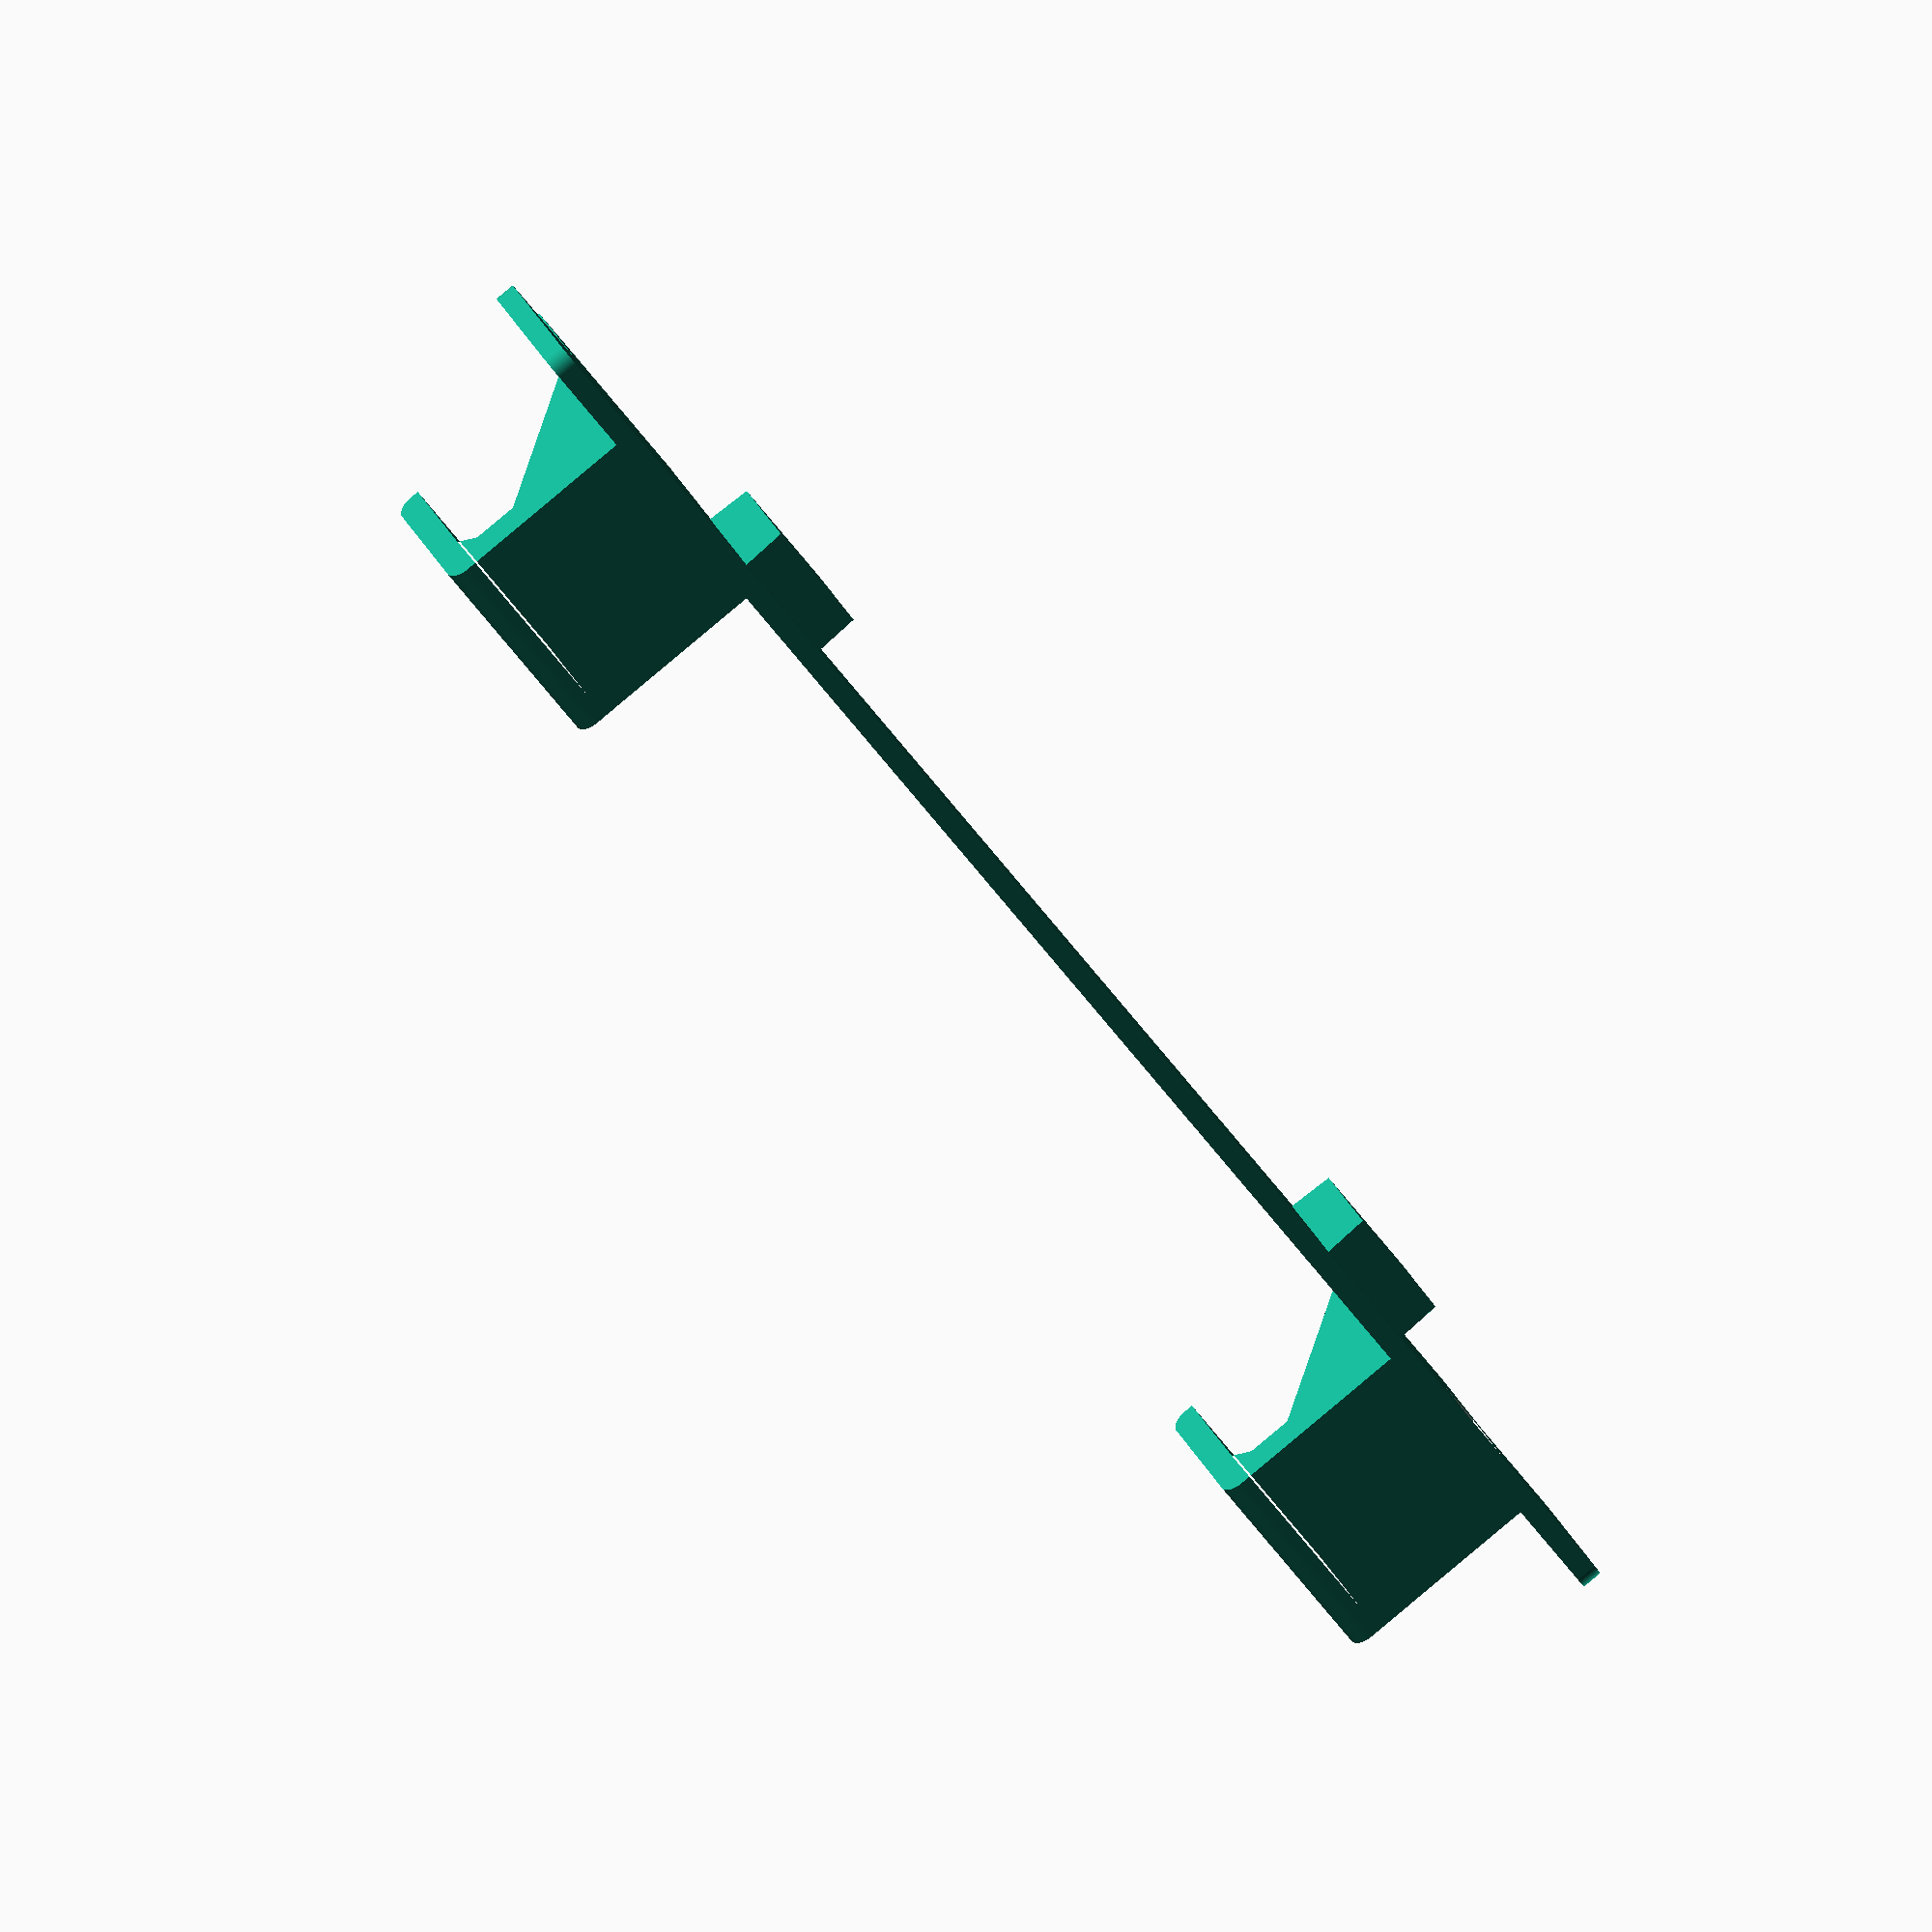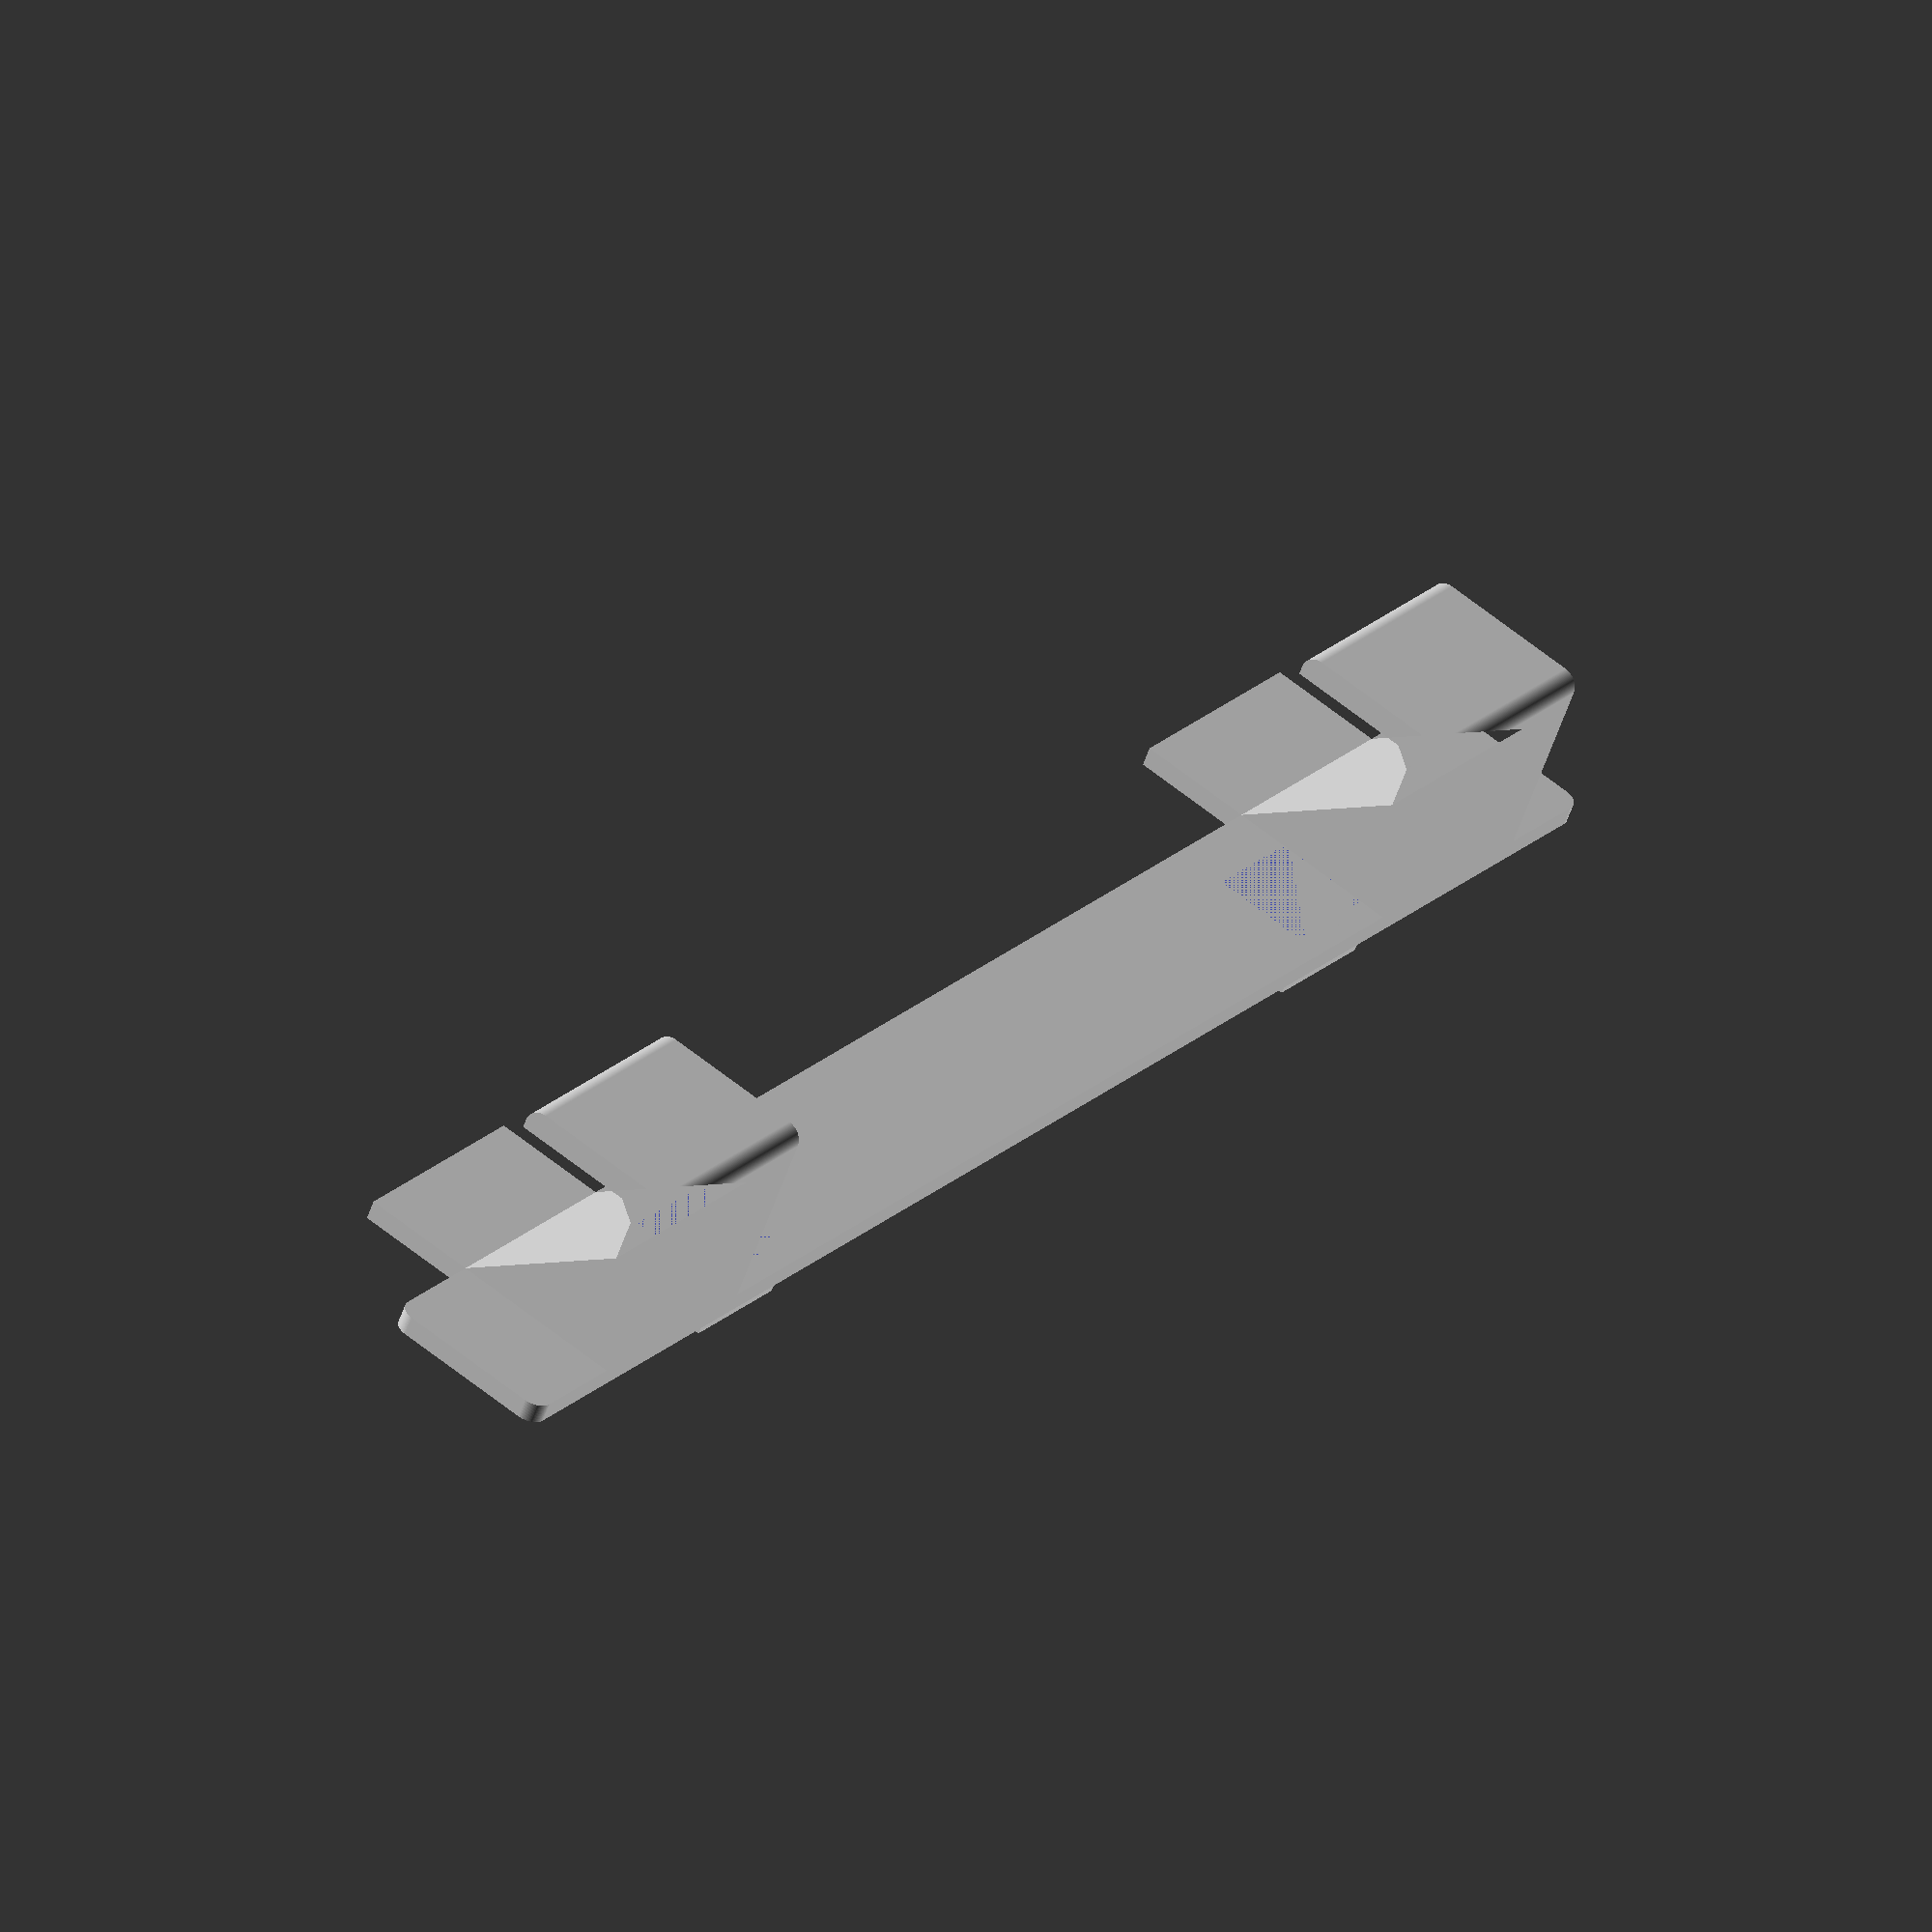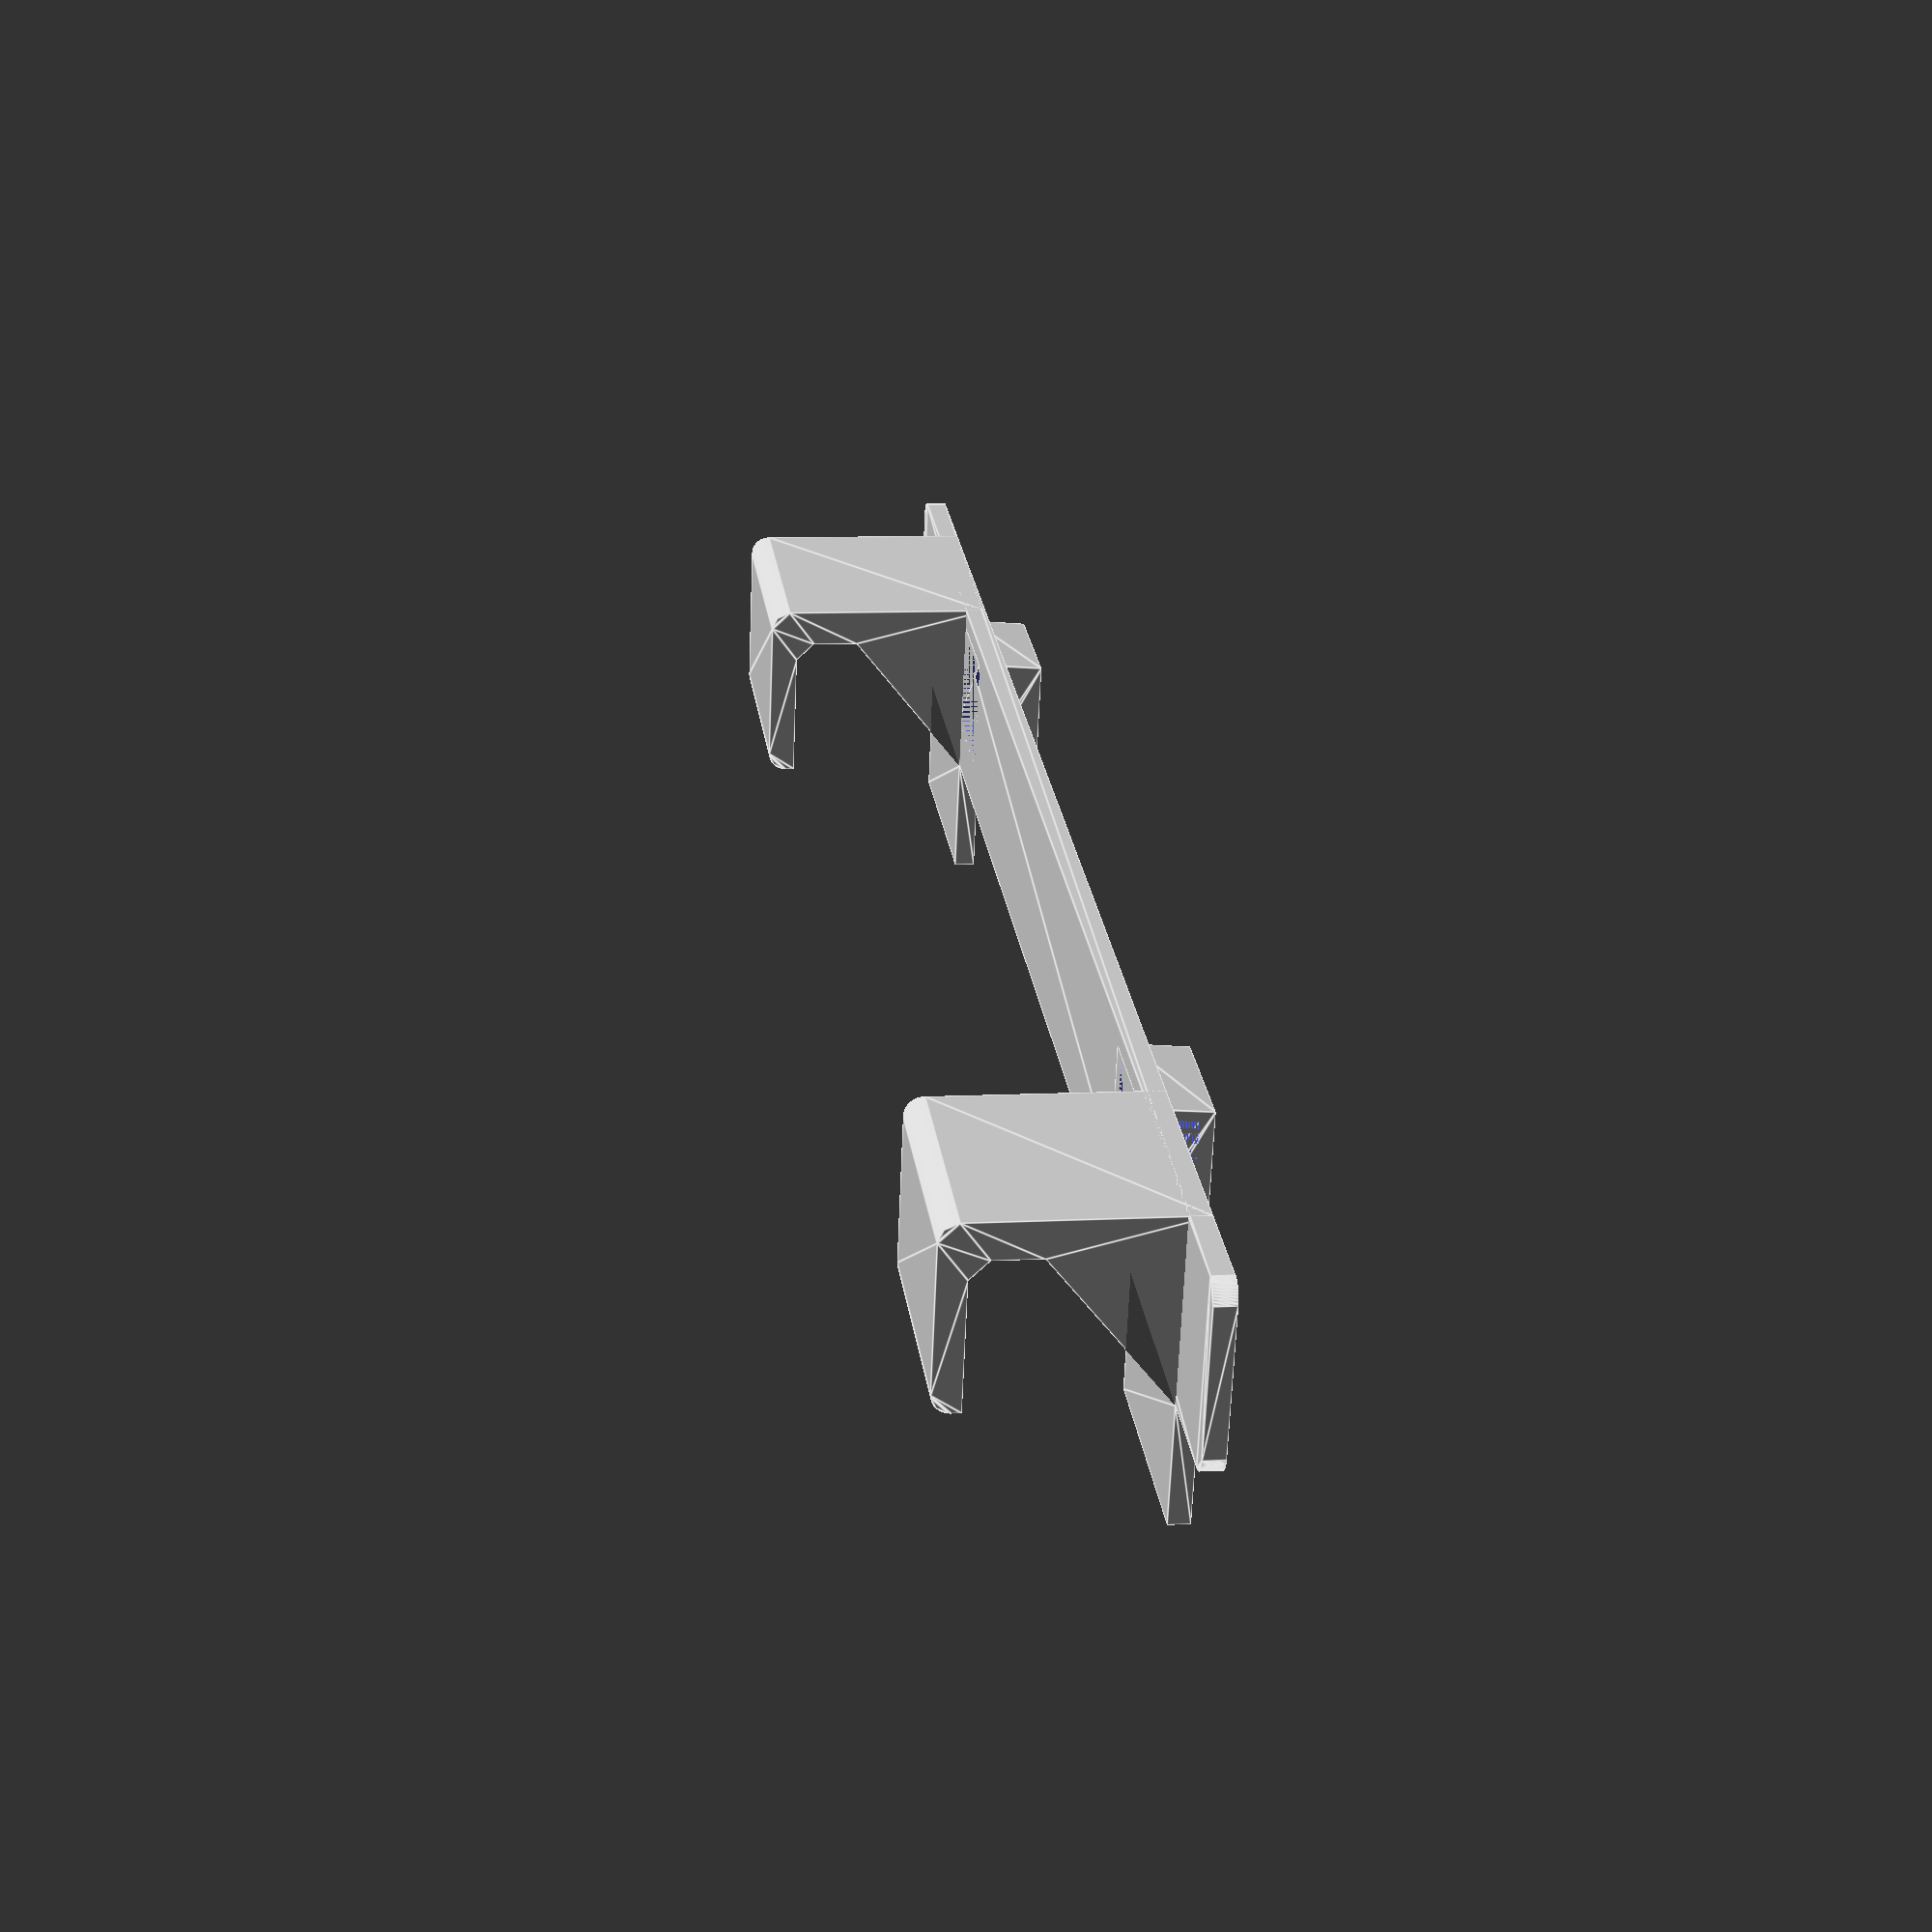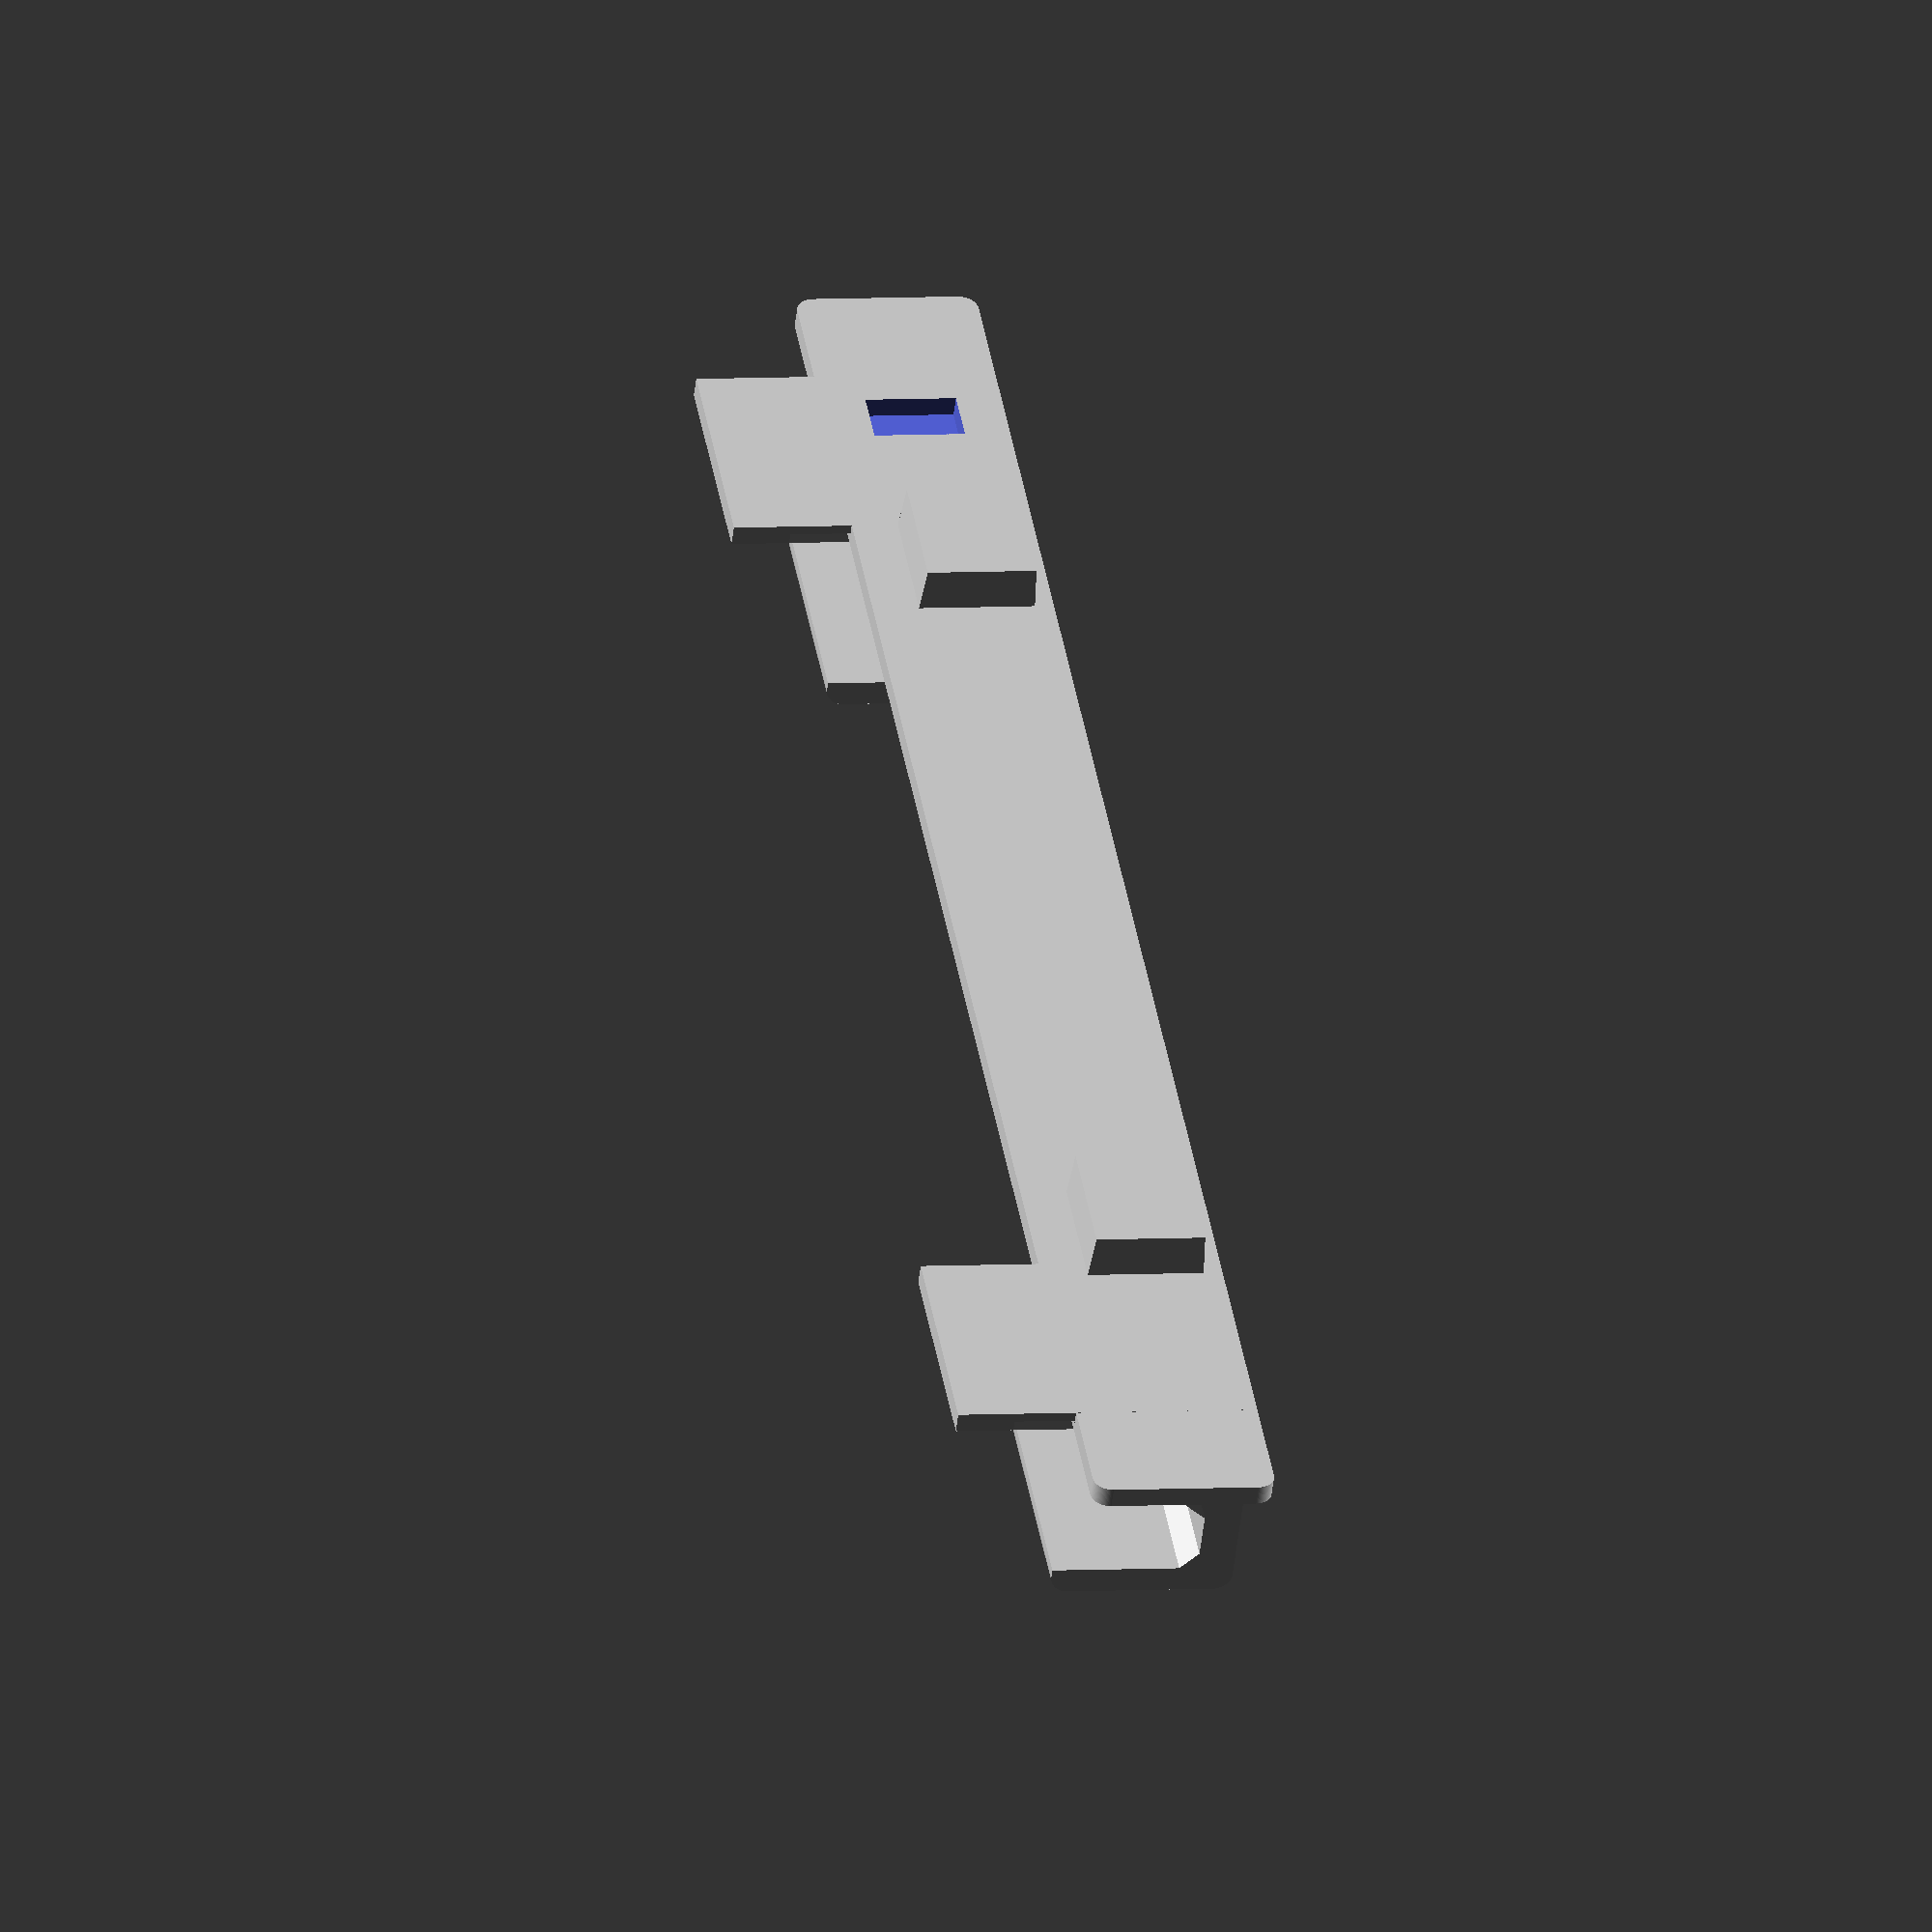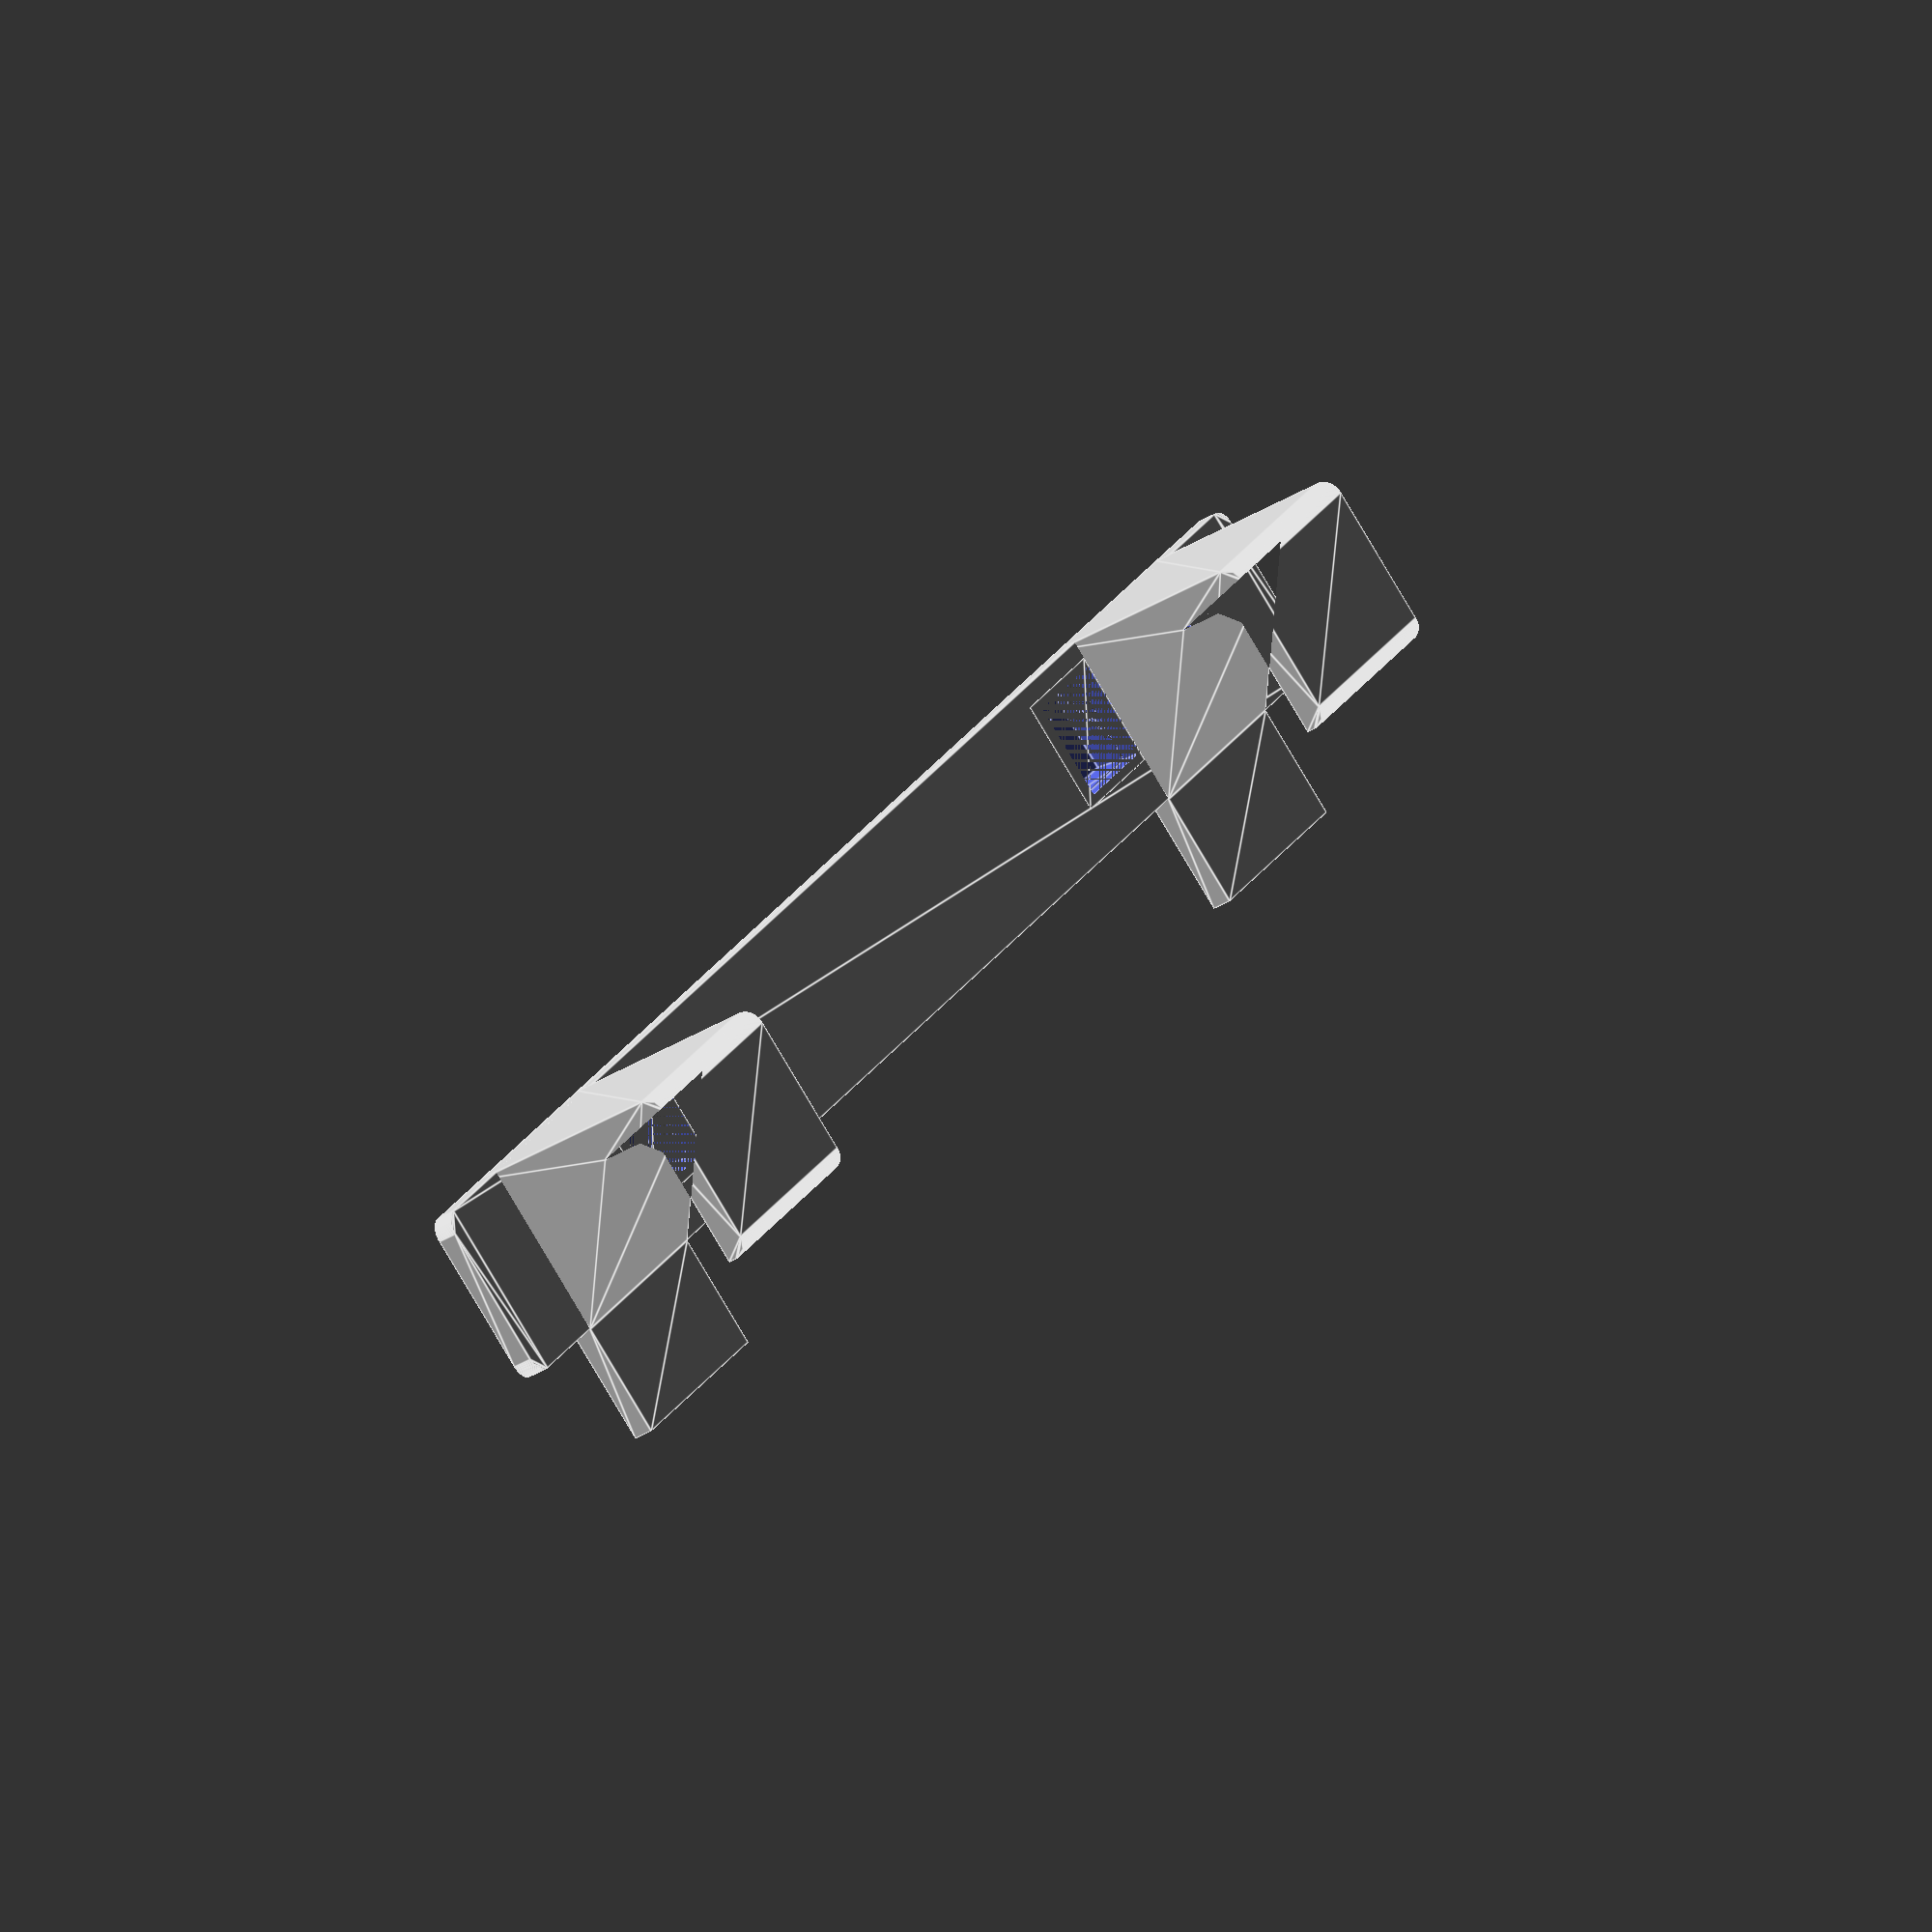
<openscad>
/* Dell AX510 soundbar/speaker mount
 *
 * Enable mounting the Dell AX510 speaker in places other than a Dell monitor.
 */
$fn=100;

// translate([-100,0,0]) cube([200,2.3,20]);

// translate([-100,2.3,0]) rotate([90,0,0]) linear_extrude(height=2.3) square([200,20]);

rounding_d=4;

// Hidden with a *
// Transparent with a %
// Highlight/debug with a #
// Show only with a !

/* The clip is the part that hangs the structure from the top of the TV */
module clip(width) {
    rotate([0, 90,0]) linear_extrude(height=width) {
        // Trace the outline of the clip we want for the TV
        // This is for a Vizio M220MV TV
        points = concat( [[0,2.3],[0,-21]],
            [for(a = [ 270 : 1 : 360]) [(2 * cos(a))-2, (2 * sin(a))-21]],
            [[-2,-23],[-18,-23]],
            [for(b = [ 180 : 1 : 270]) [(2 * cos(b))-18, (2 * sin(b))-21]],
            [[-20,-21],[-20,-20],[-6,-20],[-4,-18],
            [-4,-13],[-20,0],[-33,0],[-33,2.3]]);
        polygon(points);
    }
}

module box_outside() {
    // cube([14,5+2.3,13]);

    hull() {
        cube([14,1,13]);
        translate([0,4+2.3,0.5]) cube([14,1,12]);
    }

}

module box_hollow() {
    // cube([14,5+2.3,13]);

    hull() {
        translate([0,0,1]) cube([12,1,11]);
        translate([0,2.5+2.3,1.5]) cube([12,1,10]);
    }

}

module box() {
    difference() {
        box_outside();
        box_hollow();
    }
}

/* The bracket is the assembly with the mounting features for the speaker,
 * and the clips to attach to the top of the TV */
module bracket() {
    difference() {
        union() {
            // The "backplane" of the sliding connector
            // Move the backplane into position
            translate([-100+(rounding_d/2), 2.3, (rounding_d/2)]) {
                // Fix orientation
                rotate([90,0,0])
                // Rounded rectangle extruded to desired thickness
                linear_extrude(height=2.3) {
                    // Rounded rectangle
                    minkowski() {
                        square([200-rounding_d,20-rounding_d]);
                        circle(d=rounding_d);
                    }
                }
            }

            // Add 'boxes' for clips, to be hollowed out below
            translate([-62,0,2]) box();
            translate([50,0,2]) box();

            // Add the mounting clips, with a 25mm width
            translate([62,0,0]) clip(25);
            translate([-(50+25+12),0,0]) clip(25);
        }

        // Remove a window for the speaker latch
        translate([-83,0,5]) cube([6,3,10]);
        // Hollow out the boxes for the speaker clips
        // translate([-62,0,3]) cube([12,5,10]);
        // translate([50,0,3]) cube([12,5,10]);
        // translate([-62,0,3]) box_hollow();
        // translate([50,0,3]) box_hollow();

        // Viewing ports for the back of the box clips - temporary
        // TODO: These ports are resulting in an invalid 2-manifold issue
        // Had to make the cubes slightly thicker to "overlap"?
        translate([-62,0,3]) cube([12,2.4,11]);
        translate([50,0,3]) cube([12,2.4,11]);
    }
}

// Add clips to hang from
// Original style
// translate([62,-28,0]) cube([25,28,5]);
// translate([62,-31,0]) cube([25,3,20]);  // Upright
//
// translate([-(50+25+12),-28,0]) cube([25,28,5]);
// translate([-(50+25+12),-31,0]) cube([25,3,20]); // Upright

// intersection() {
    // bracket();
    // translate([-95,-35,-10]) cube([50,50,50]);
// }

bracket();

</openscad>
<views>
elev=336.0 azim=306.2 roll=162.1 proj=o view=wireframe
elev=300.6 azim=151.0 roll=130.1 proj=o view=solid
elev=64.3 azim=277.8 roll=177.6 proj=p view=edges
elev=355.0 azim=35.2 roll=78.5 proj=o view=wireframe
elev=80.8 azim=60.8 roll=210.6 proj=o view=edges
</views>
